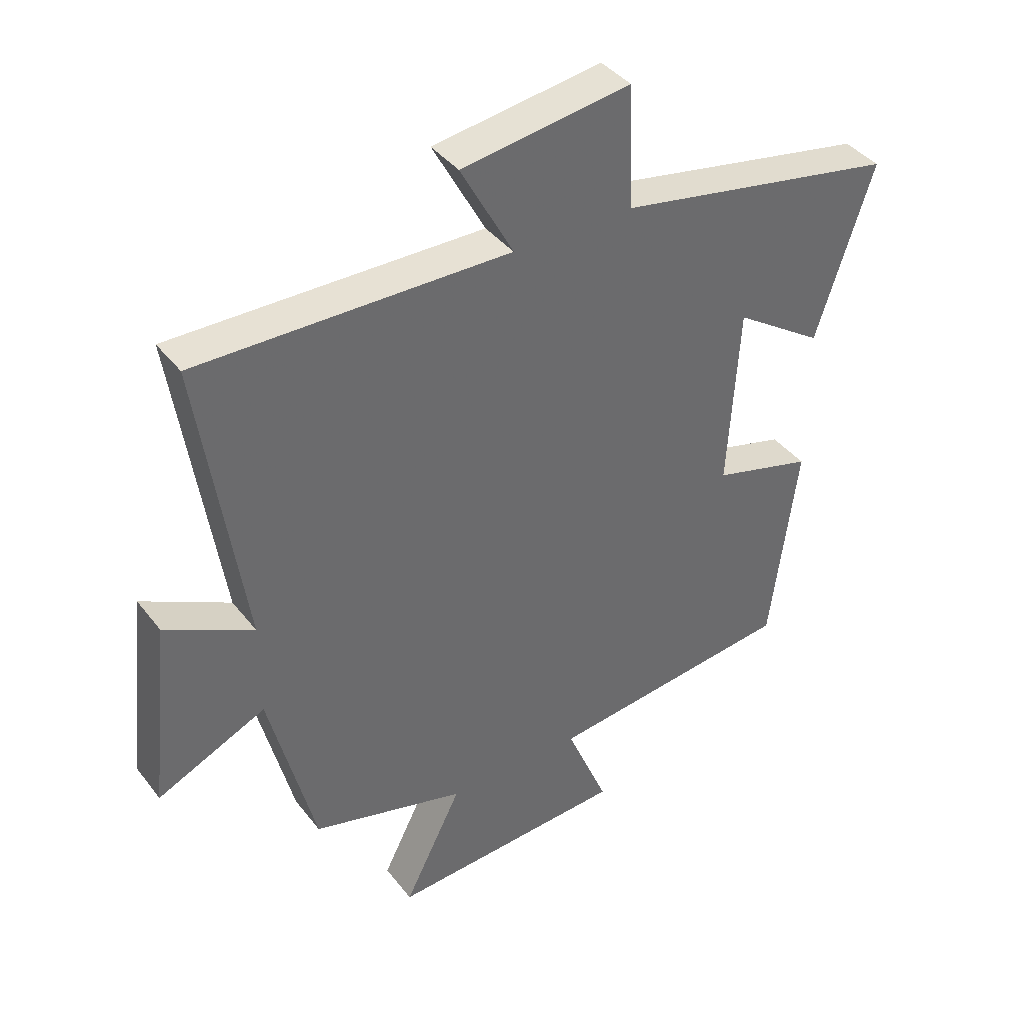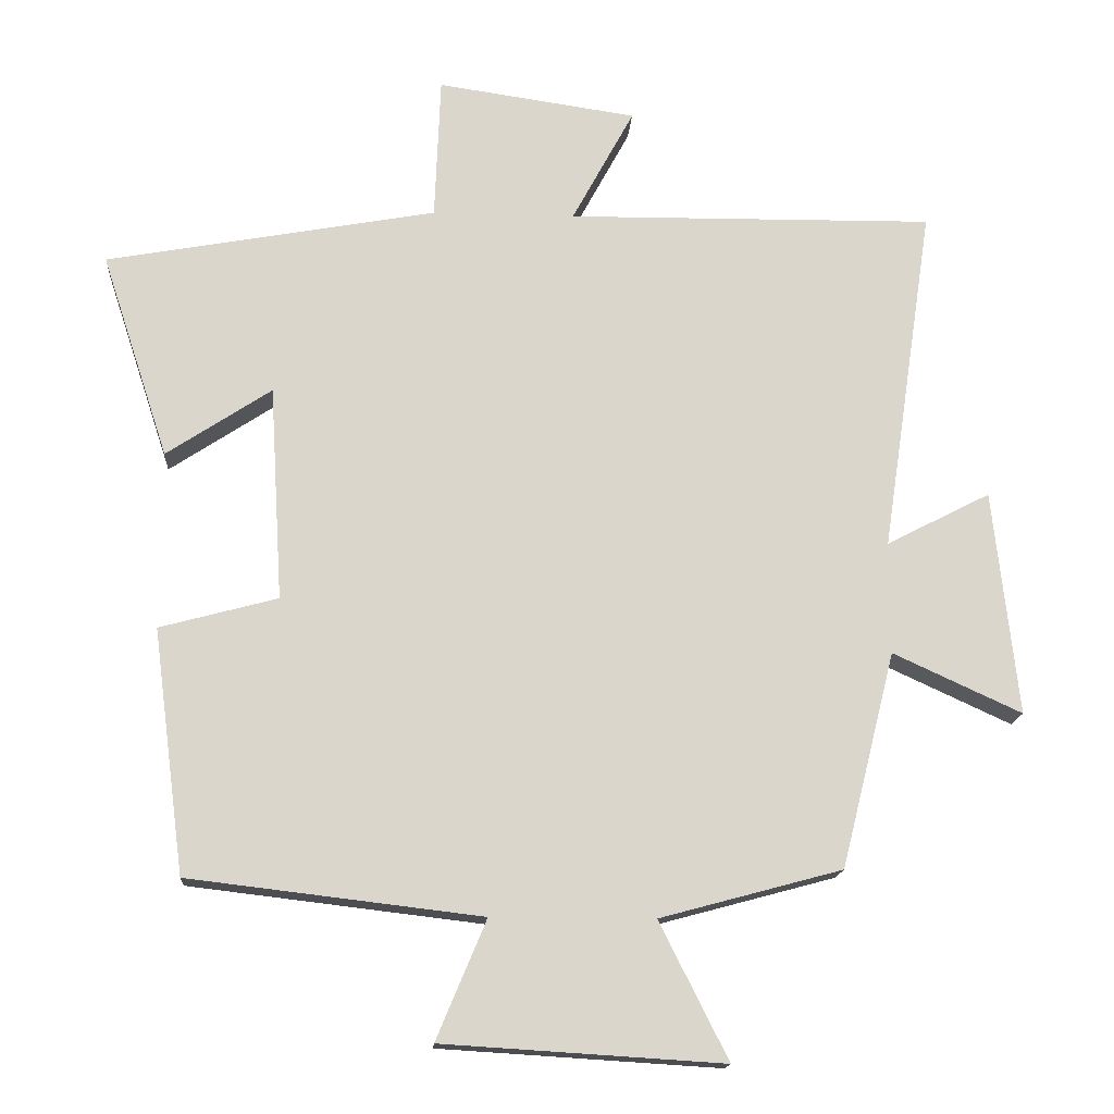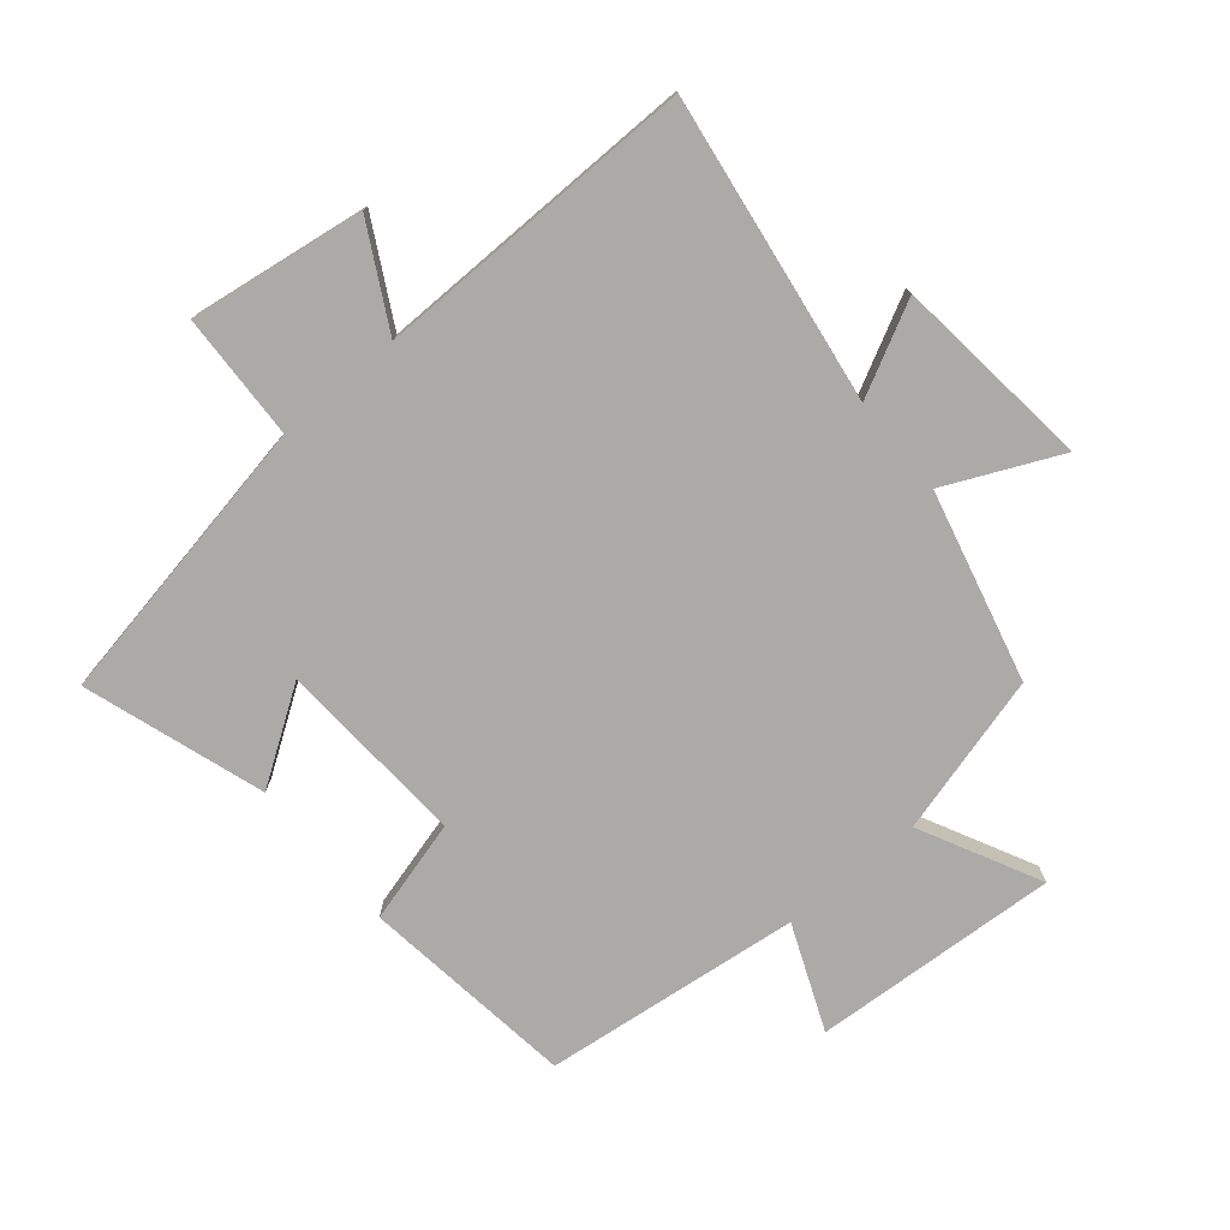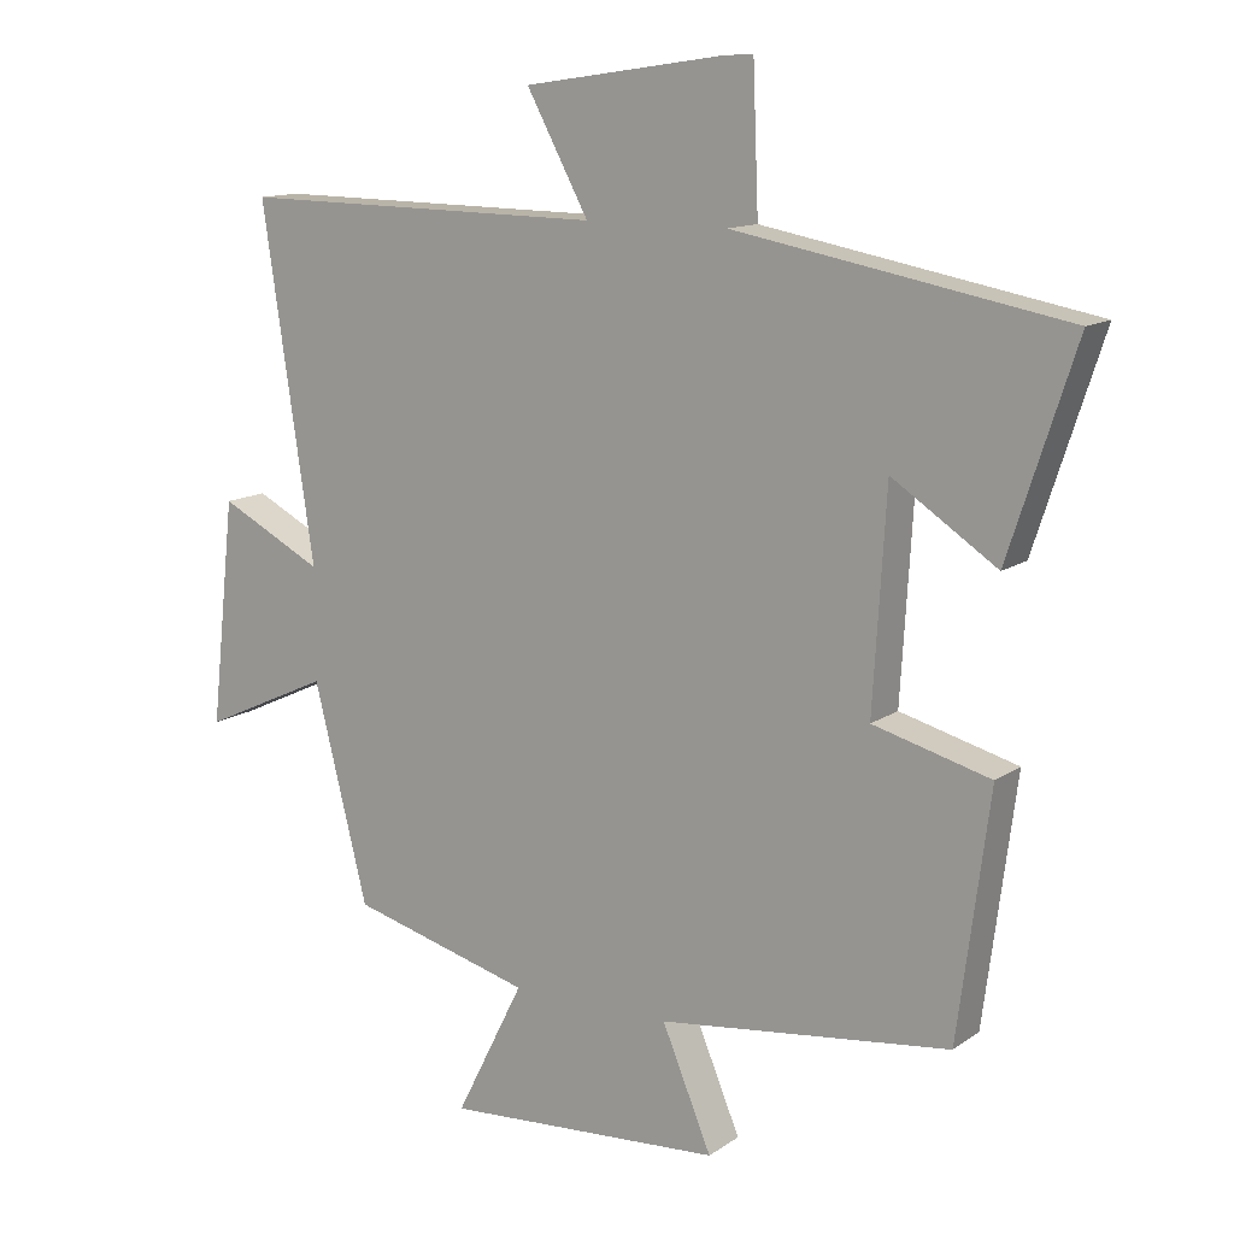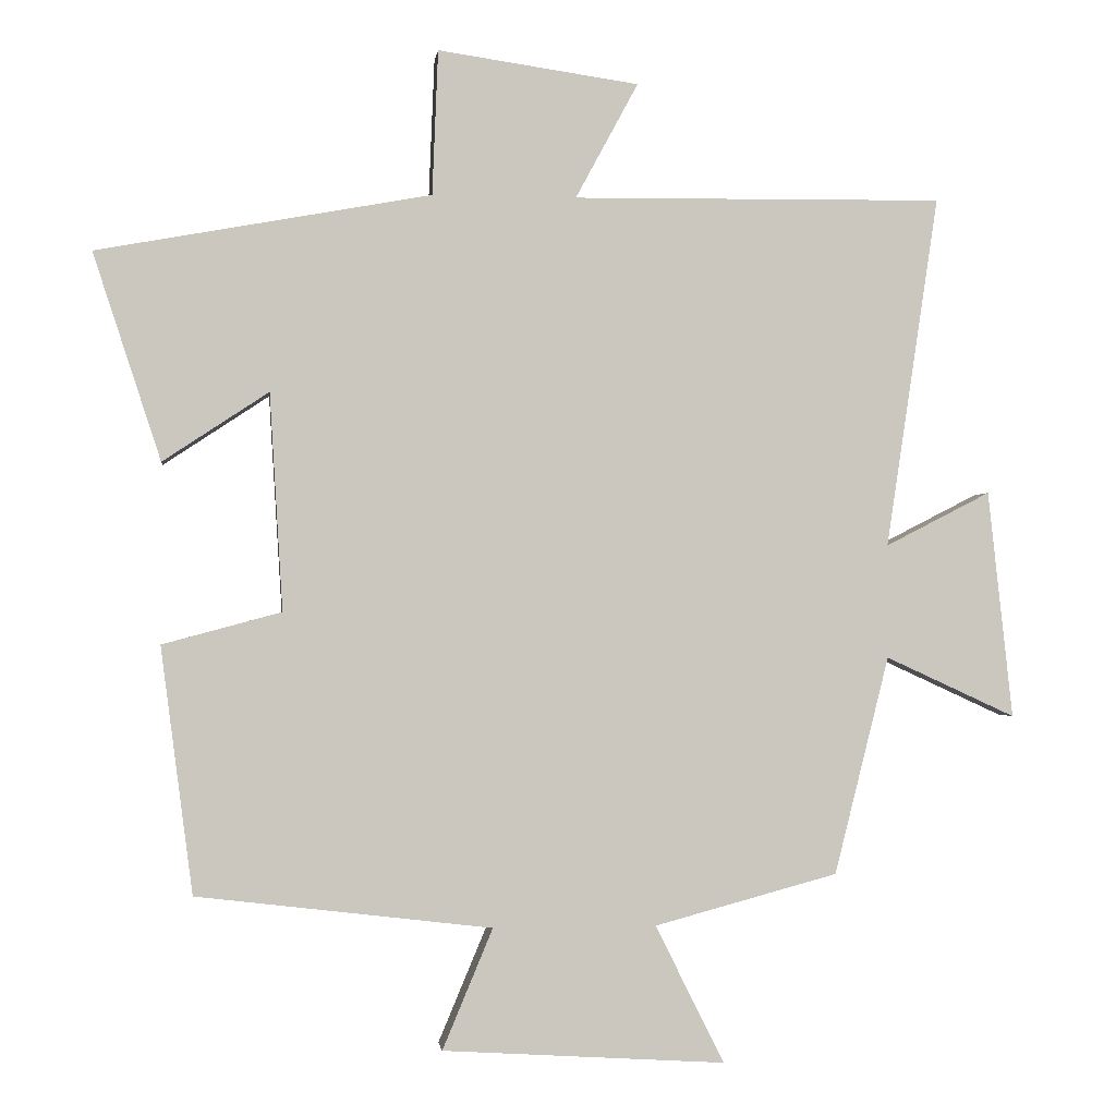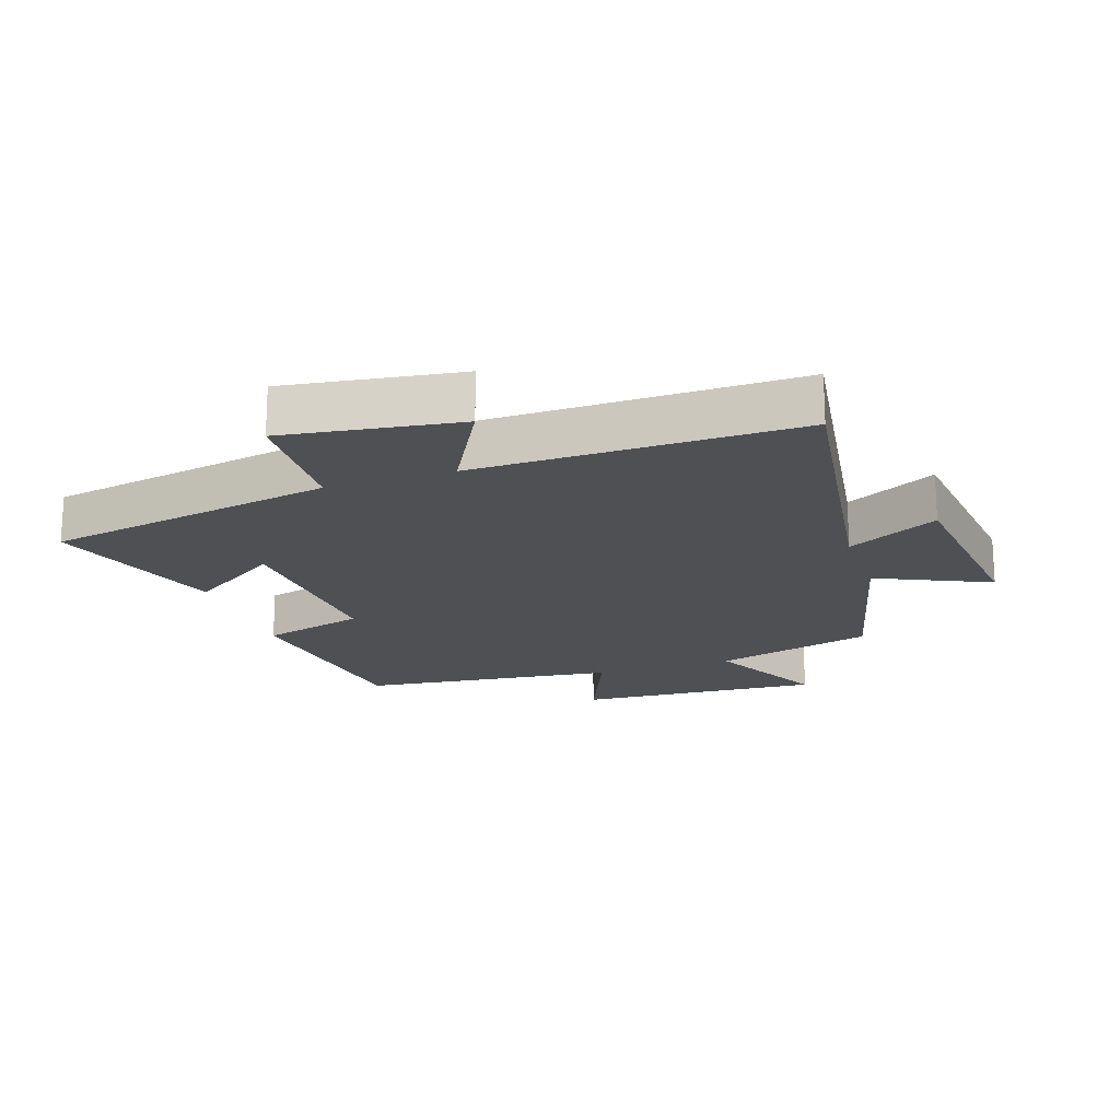
<metadata>
{"format":"obj","ext":"obj","renderer":"f3d","projection":"perspective","resolution":1024,"background":"white","views":[{"elev":39.7,"azim":146.3,"up":"+Z"},{"elev":-15.8,"azim":-3.8,"up":"+Z"},{"elev":-75.9,"azim":40.0,"up":"+Y"},{"elev":12.7,"azim":-146.7,"up":"+Z"},{"elev":-1.4,"azim":-6.9,"up":"+Z"},{"elev":-18.8,"azim":18.7,"up":"+Y"}]}
</metadata>
<code>
v -0.456 0.07 -0.452
v -0.5 0.07 -0.114
v -0.337 0.07 -0.07
v -0.355 0.07 0.228
v -0.5 0.07 0.132
v -0.593 0.07 0.416
v -0.135 0.07 0.5
v -0.127 0.07 0.699
v 0.149 0.07 0.659
v 0.063 0.07 0.5
v 0.572 0.07 0.506
v 0.5 0.07 0.023
v 0.644 0.07 0.097
v 0.678 0.07 -0.215
v 0.5 0.07 -0.133
v 0.425 0.07 -0.432
v 0.173 0.07 -0.5
v 0.268 0.07 -0.689
v -0.12 0.07 -0.665
v -0.051 0.07 -0.5
v -0.456 0 -0.452
v -0.5 0 -0.114
v -0.337 0 -0.07
v -0.355 0 0.228
v -0.5 0 0.132
v -0.593 0 0.416
v -0.135 0 0.5
v -0.127 0 0.699
v 0.149 0 0.659
v 0.063 0 0.5
v 0.572 0 0.506
v 0.5 0 0.023
v 0.644 0 0.097
v 0.678 0 -0.215
v 0.5 0 -0.133
v 0.425 0 -0.432
v 0.173 0 -0.5
v 0.268 0 -0.689
v -0.12 0 -0.665
v -0.051 0 -0.5
f 17 18 19 20
f 15 16 17 20
f 15 20 1 2
f 12 13 14 15
f 12 15 2 3
f 10 11 12 3
f 7 8 9 10
f 7 10 3 4
f 4 5 6 7
f 40 39 38 37
f 40 37 36 35
f 22 21 40 35
f 35 34 33 32
f 23 22 35 32
f 23 32 31 30
f 30 29 28 27
f 24 23 30 27
f 27 26 25 24
f 1 21 22 2
f 2 22 23 3
f 3 23 24 4
f 4 24 25 5
f 5 25 26 6
f 6 26 27 7
f 7 27 28 8
f 8 28 29 9
f 9 29 30 10
f 10 30 31 11
f 11 31 32 12
f 12 32 33 13
f 13 33 34 14
f 14 34 35 15
f 15 35 36 16
f 16 36 37 17
f 17 37 38 18
f 18 38 39 19
f 19 39 40 20
f 20 40 21 1

</code>
